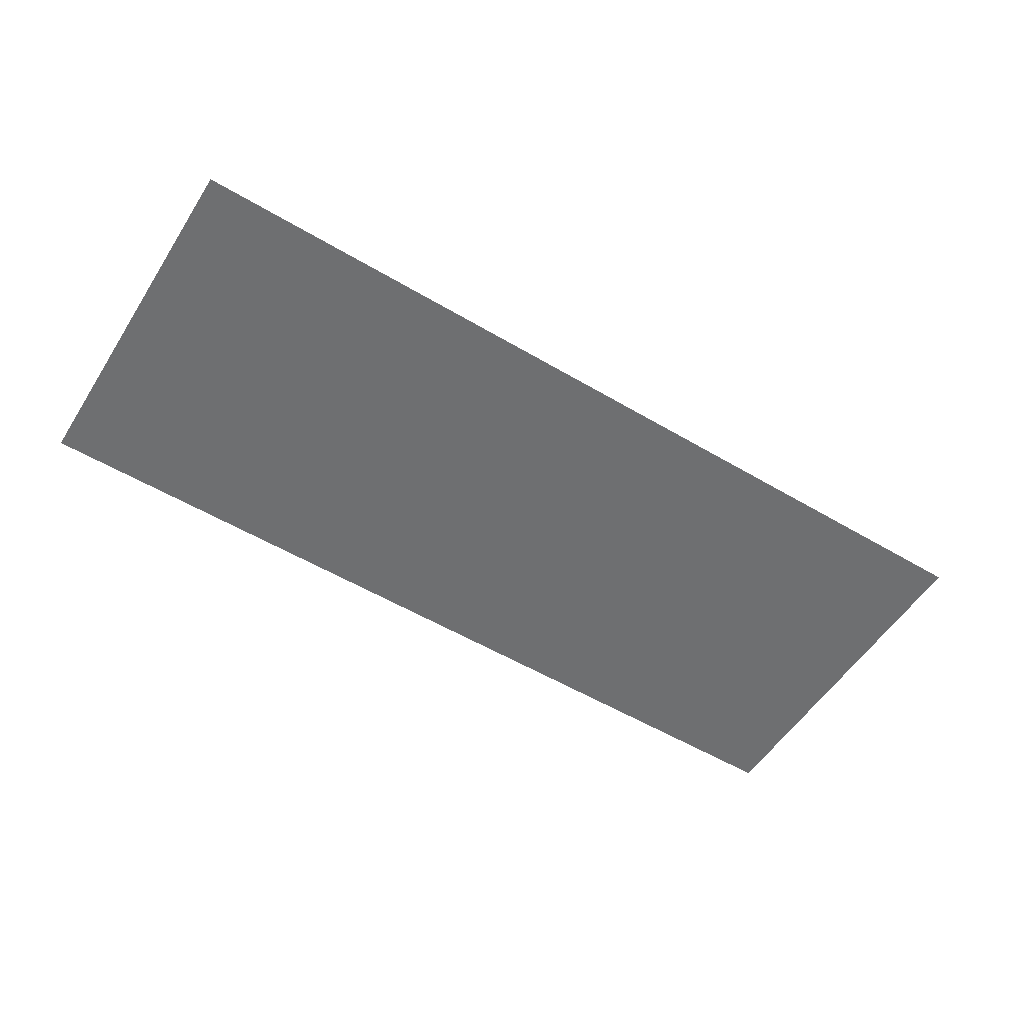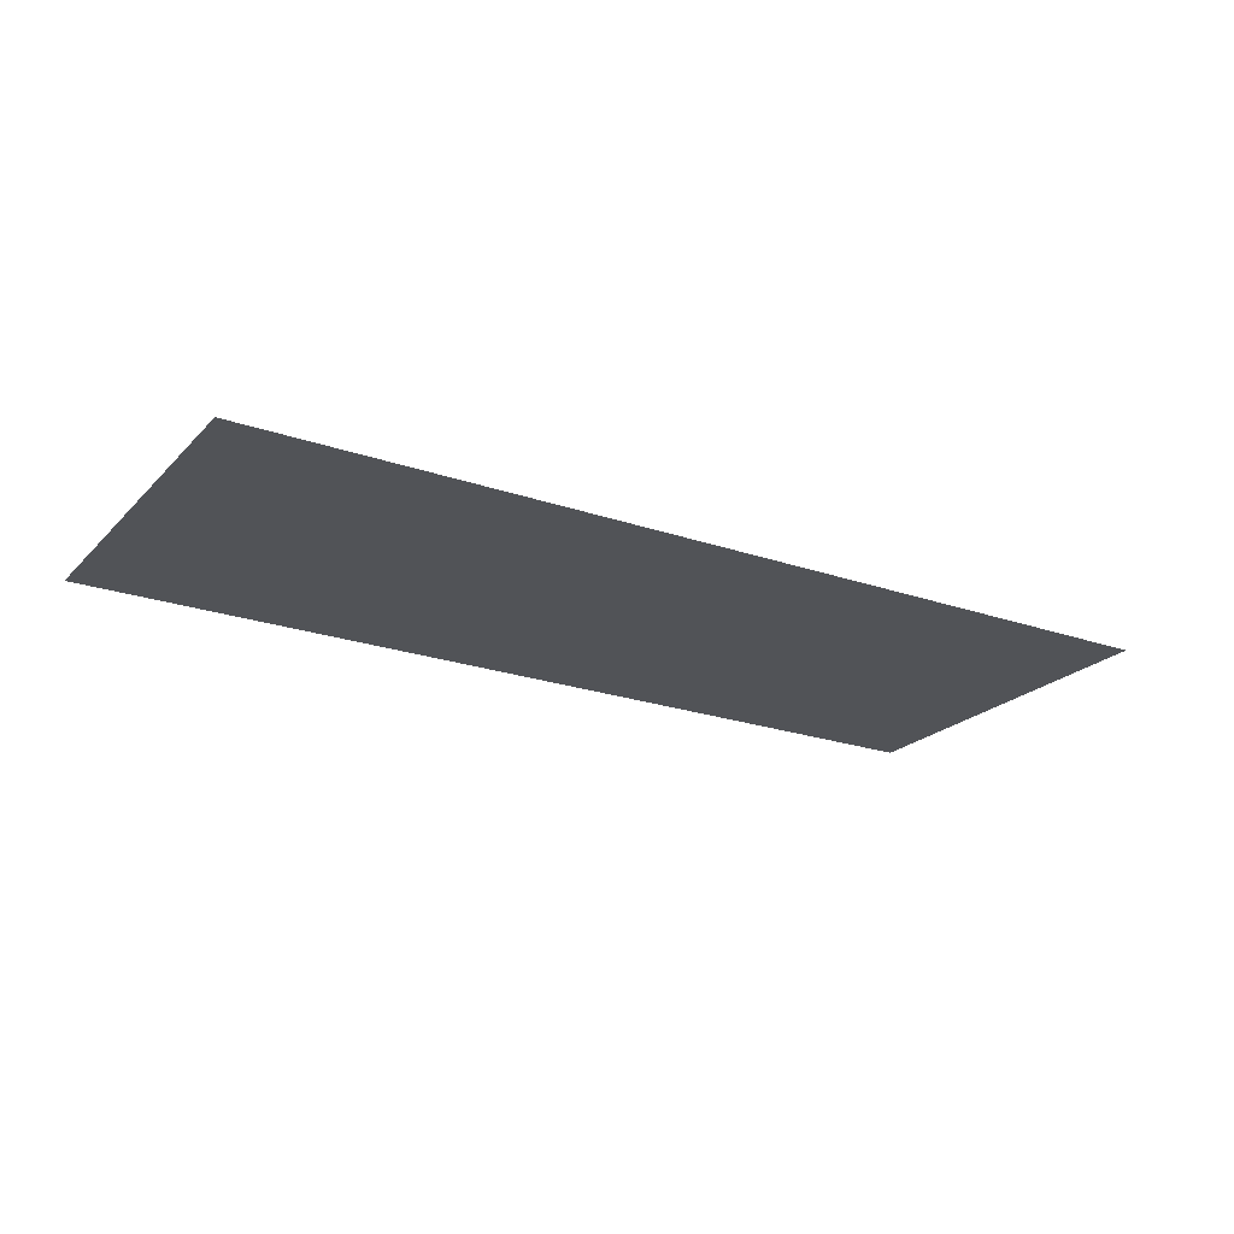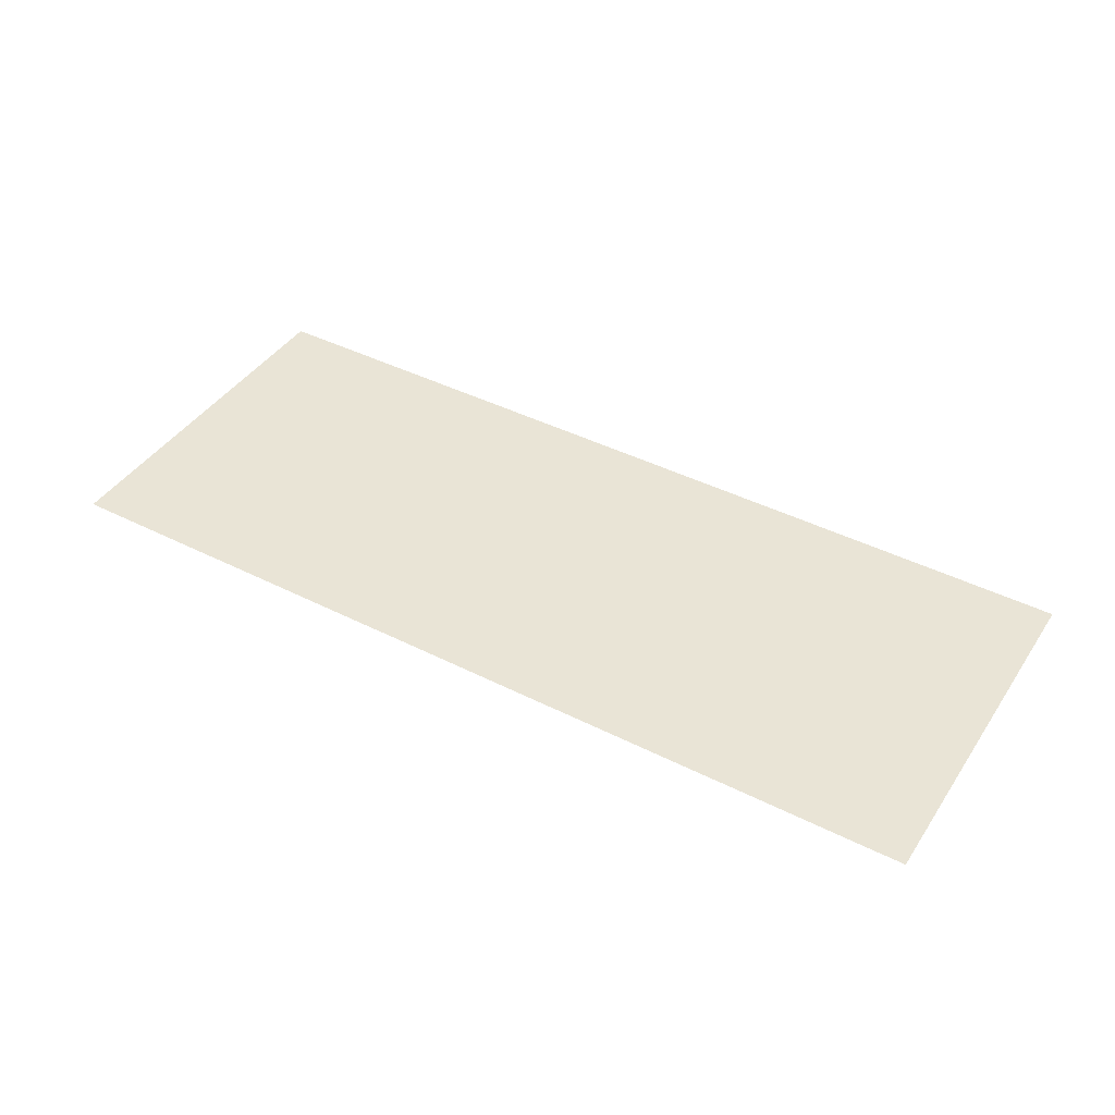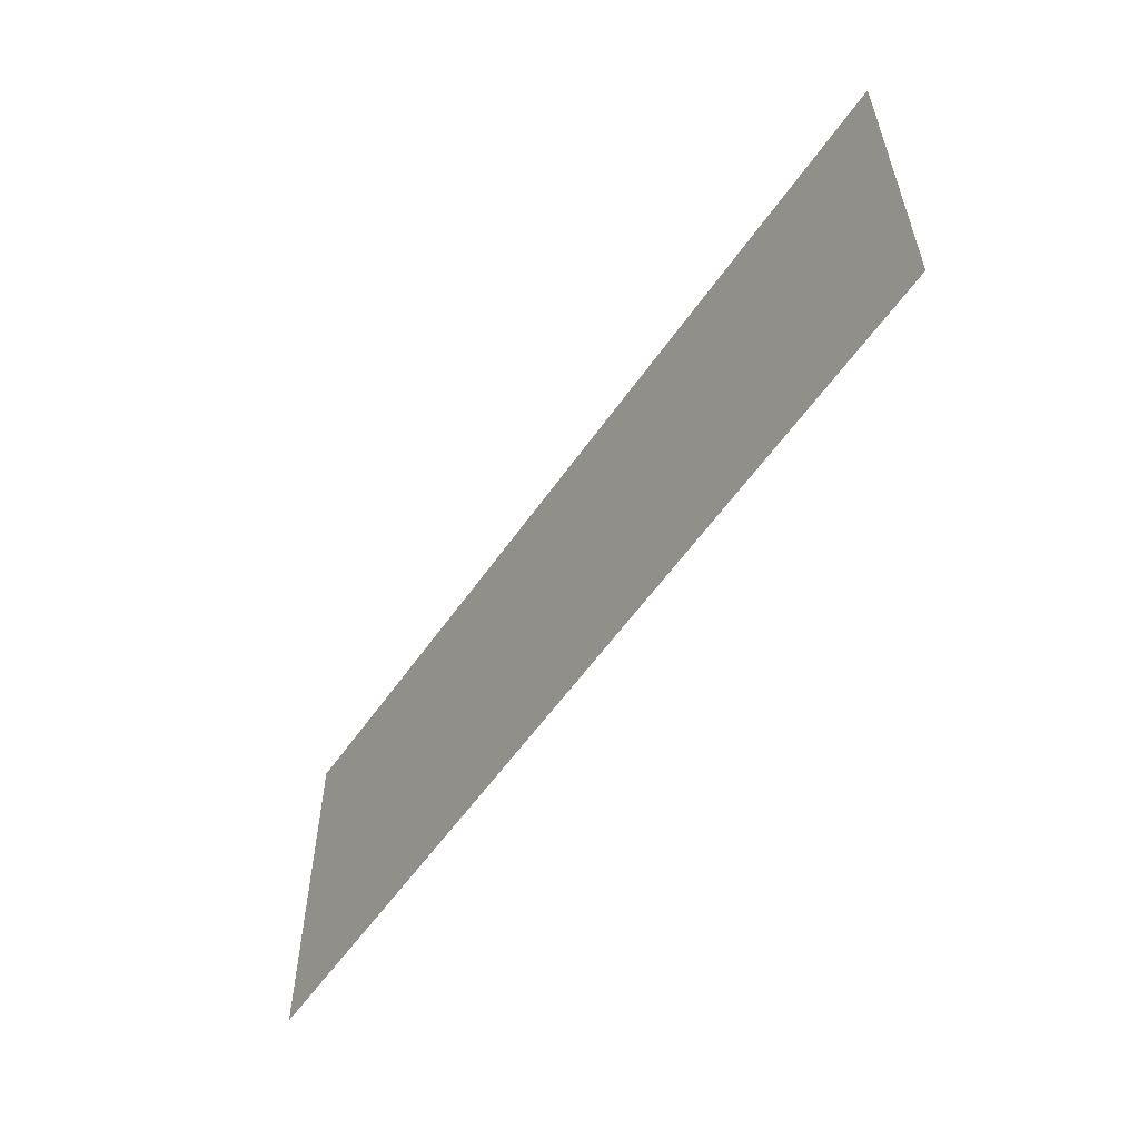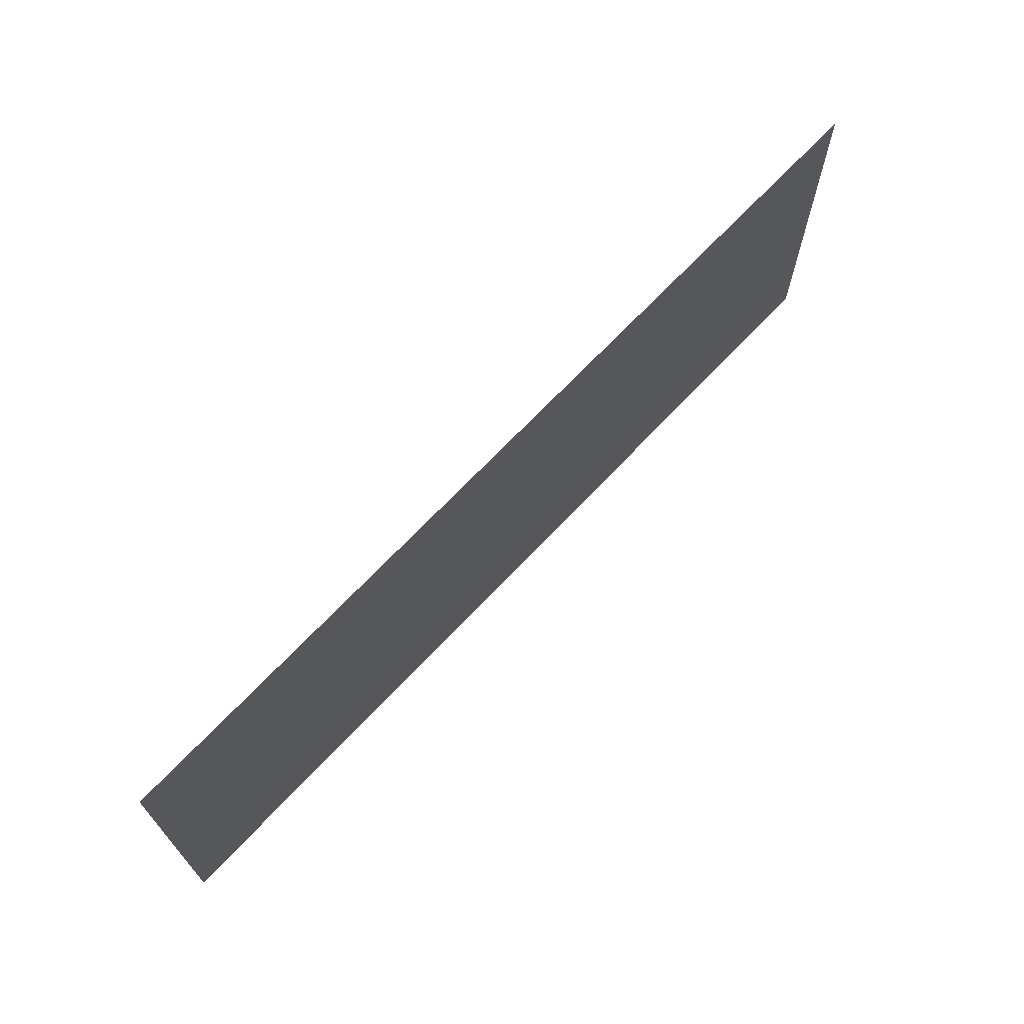
<metadata>
{"format":"obj","ext":"obj","renderer":"f3d","projection":"perspective","resolution":1024,"background":"white","views":[{"elev":-54.6,"azim":147.9,"up":"+Z"},{"elev":-22.2,"azim":-31.3,"up":"+Z"},{"elev":42.5,"azim":31.1,"up":"+Z"},{"elev":-56.6,"azim":-124.3,"up":"+Y"},{"elev":68.4,"azim":133.2,"up":"+Y"}]}
</metadata>
<code>
g MainCity_Prop_GroceryStuff_03
v 0.6374 0.3759 8.732e-07
v 0.5524 0.5012 1.606e-06
v 0.6374 0.5012 1.565e-06
v 0.5524 0.3759 8.732e-07
v 0.6374 0.3007 2.596e-07
v 0.4674 0.5012 1.646e-06
v 0.5524 0.3007 2.678e-07
v 0.6374 0.2255 -3.541e-07
v 0.4674 0.3759 8.732e-07
v 0.3825 0.5012 1.687e-06
v 0.5524 0.2255 -3.378e-07
v 0.6374 0.1503 -9.677e-07
v 0.3825 0.3759 8.732e-07
v 0.2975 0.5012 1.728e-06
v 0.4674 0.3007 2.755e-07
v 0.5524 0.1503 -9.432e-07
v 0.6374 0.07517 -1.581e-06
v 0.2975 0.3759 8.732e-07
v 0.2125 0.5012 1.768e-06
v 0.3825 0.3007 2.84e-07
v 0.4674 0.2255 -3.216e-07
v 0.5524 0.07517 -1.549e-06
v 0.6374 2.67e-07 -2.195e-06
v 0.5524 2.67e-07 -2.155e-06
v 0.2125 0.3759 8.732e-07
v 0.1275 0.5012 1.809e-06
v 0.4674 0.1503 -9.188e-07
v 0.4674 0.07517 -1.516e-06
v 0.4674 2.67e-07 -2.114e-06
v 0.2975 0.3007 2.921e-07
v 0.3825 0.2255 -3.052e-07
v 0.1275 0.3759 8.732e-07
v 0.0425 0.5012 1.85e-06
v 0.3825 0.07517 -1.484e-06
v 0.3825 2.67e-07 -2.073e-06
v 0.3825 0.1503 -8.944e-07
v 0.2125 0.3007 3e-07
v 0.2975 0.2255 -2.889e-07
v 0.0425 0.3759 8.732e-07
v -0.0425 0.5012 1.891e-06
v 0.2975 0.07517 -1.451e-06
v 0.2975 2.67e-07 -2.032e-06
v 0.2975 0.1503 -8.701e-07
v 0.1275 0.3007 3.085e-07
v 0.2125 0.2255 -2.727e-07
v -0.0425 0.3759 8.732e-07
v -0.1275 0.5012 1.931e-06
v 0.2125 0.07517 -1.419e-06
v 0.2125 2.67e-07 -1.992e-06
v 0.2125 0.1503 -8.456e-07
v 0.0425 0.3007 3.165e-07
v 0.1275 0.2255 -2.567e-07
v -0.1275 0.3759 8.732e-07
v -0.2125 0.5012 1.972e-06
v 0.1275 0.07517 -1.386e-06
v 0.1275 2.67e-07 -1.951e-06
v 0.1275 0.1503 -8.212e-07
v -0.0425 0.3007 3.244e-07
v 0.0425 0.2255 -2.402e-07
v -0.2125 0.3759 8.732e-07
v -0.2975 0.5012 2.013e-06
v 0.0425 0.07517 -1.353e-06
v 0.0425 2.67e-07 -1.91e-06
v 0.0425 0.1503 -7.968e-07
v -0.0425 0.2255 -2.238e-07
v -0.1275 0.3007 3.327e-07
v -0.2975 0.3759 8.732e-07
v -0.3825 0.5012 2.053e-06
v -0.0425 0.07517 -1.321e-06
v -0.0425 2.67e-07 -1.87e-06
v -0.0425 0.1503 -7.723e-07
v -0.2125 0.3007 3.409e-07
v -0.1275 0.2255 -2.079e-07
v -0.3825 0.3759 8.732e-07
v -0.4674 0.5012 2.094e-06
v -0.1275 0.07517 -1.288e-06
v -0.1275 2.67e-07 -1.829e-06
v -0.1275 0.1503 -7.479e-07
v -0.2975 0.3007 3.488e-07
v -0.2125 0.2255 -1.913e-07
v -0.4674 0.3759 8.732e-07
v -0.5524 0.5012 2.135e-06
v -0.2125 0.07517 -1.256e-06
v -0.2125 2.67e-07 -1.788e-06
v -0.2125 0.1503 -7.235e-07
v -0.3825 0.3007 3.572e-07
v -0.2975 0.2255 -1.751e-07
v -0.5524 0.3759 8.732e-07
v -0.6374 0.5012 2.176e-06
v -0.6374 0.3759 8.732e-07
v -0.2975 0.07517 -1.224e-06
v -0.2975 2.67e-07 -1.747e-06
v -0.2975 0.1503 -6.99e-07
v -0.4674 0.3007 3.654e-07
v -0.5524 0.3007 3.734e-07
v -0.6374 0.3007 3.816e-07
v -0.3825 0.2255 -1.588e-07
v -0.3825 0.07517 -1.191e-06
v -0.3825 2.67e-07 -1.707e-06
v -0.3825 0.1503 -6.747e-07
v -0.4674 0.2255 -1.425e-07
v -0.5524 0.2255 -1.262e-07
v -0.6374 0.2255 -1.1e-07
v -0.4674 0.1503 -6.503e-07
v -0.4674 0.07517 -1.158e-06
v -0.4674 2.67e-07 -1.666e-06
v -0.5524 0.1503 -6.258e-07
v -0.6374 0.1503 -6.014e-07
v -0.5524 0.07517 -1.126e-06
v -0.5524 2.67e-07 -1.625e-06
v -0.6374 0.07517 -1.093e-06
v -0.6374 2.67e-07 -1.585e-06
v -0.6374 0.3759 8.923e-07
v -0.5524 0.5012 2.154e-06
v -0.6374 0.5012 2.195e-06
v -0.5524 0.3759 8.923e-07
v -0.6374 0.3007 4.007e-07
v -0.4674 0.5012 2.113e-06
v -0.5524 0.3007 3.925e-07
v -0.6374 0.2255 -9.09e-08
v -0.4674 0.3759 8.923e-07
v -0.3825 0.5012 2.073e-06
v -0.5524 0.2255 -1.071e-07
v -0.6374 0.1503 -5.823e-07
v -0.3825 0.3759 8.923e-07
v -0.2975 0.5012 2.032e-06
v -0.4674 0.3007 3.844e-07
v -0.5524 0.1503 -6.068e-07
v -0.6374 0.07517 -1.074e-06
v -0.2975 0.3759 8.923e-07
v -0.2125 0.5012 1.991e-06
v -0.3825 0.3007 3.763e-07
v -0.4674 0.2255 -1.234e-07
v -0.5524 0.07517 -1.106e-06
v -0.6374 6.843e-14 -1.566e-06
v -0.5524 7.021e-14 -1.606e-06
v -0.2125 0.3759 8.923e-07
v -0.1275 0.5012 1.951e-06
v -0.4674 0.1503 -6.312e-07
v -0.4674 0.07517 -1.139e-06
v -0.4674 7.199e-14 -1.647e-06
v -0.2975 0.3007 3.682e-07
v -0.3825 0.2255 -1.398e-07
v -0.1275 0.3759 8.923e-07
v -0.0425 0.5012 1.91e-06
v -0.3825 0.07517 -1.172e-06
v -0.3825 7.376e-14 -1.688e-06
v -0.3825 0.1503 -6.557e-07
v -0.2125 0.3007 3.6e-07
v -0.2975 0.2255 -1.56e-07
v -0.0425 0.3759 8.923e-07
v 0.0425 0.5012 1.869e-06
v -0.2975 0.07517 -1.204e-06
v -0.2975 7.554e-14 -1.728e-06
v -0.2975 0.1503 -6.799e-07
v -0.1275 0.3007 3.518e-07
v -0.2125 0.2255 -1.723e-07
v 0.0425 0.3759 8.923e-07
v 0.1275 0.5012 1.829e-06
v -0.2125 0.07517 -1.237e-06
v -0.2125 7.732e-14 -1.769e-06
v -0.2125 0.1503 -7.044e-07
v -0.0425 0.3007 3.438e-07
v -0.1275 0.2255 -1.885e-07
v 0.1275 0.3759 8.923e-07
v 0.2125 0.5012 1.788e-06
v -0.1275 0.07517 -1.269e-06
v -0.1275 7.91e-14 -1.81e-06
v -0.1275 0.1503 -7.288e-07
v 0.0425 0.3007 3.356e-07
v -0.0425 0.2255 -2.047e-07
v 0.2125 0.3759 8.923e-07
v 0.2975 0.5012 1.747e-06
v -0.0425 0.07517 -1.302e-06
v -0.0425 8.088e-14 -1.85e-06
v -0.0425 0.1503 -7.533e-07
v 0.0425 0.2255 -2.211e-07
v 0.1275 0.3007 3.275e-07
v 0.2975 0.3759 8.923e-07
v 0.3825 0.5012 1.706e-06
v 0.0425 0.07517 -1.334e-06
v 0.0425 8.266e-14 -1.891e-06
v 0.0425 0.1503 -7.777e-07
v 0.2125 0.3007 3.193e-07
v 0.1275 0.2255 -2.374e-07
v 0.3825 0.3759 8.923e-07
v 0.4674 0.5012 1.666e-06
v 0.1275 0.07517 -1.367e-06
v 0.1275 8.444e-14 -1.932e-06
v 0.1275 0.1503 -8.021e-07
v 0.2975 0.3007 3.111e-07
v 0.2125 0.2255 -2.536e-07
v 0.4674 0.3759 8.923e-07
v 0.5524 0.5012 1.625e-06
v 0.2125 0.07517 -1.4e-06
v 0.2125 8.622e-14 -1.972e-06
v 0.2125 0.1503 -8.266e-07
v 0.3825 0.3007 3.031e-07
v 0.2975 0.2255 -2.699e-07
v 0.5524 0.3759 8.923e-07
v 0.6374 0.5012 1.584e-06
v 0.6374 0.3759 8.923e-07
v 0.2975 0.07517 -1.432e-06
v 0.2975 8.8e-14 -2.013e-06
v 0.2975 0.1503 -8.51e-07
v 0.4674 0.3007 2.949e-07
v 0.5524 0.3007 2.868e-07
v 0.6374 0.3007 2.787e-07
v 0.3825 0.2255 -2.861e-07
v 0.3825 0.07517 -1.465e-06
v 0.3825 8.978e-14 -2.054e-06
v 0.3825 0.1503 -8.753e-07
v 0.4674 0.2255 -3.025e-07
v 0.5524 0.2255 -3.187e-07
v 0.6374 0.2255 -3.35e-07
v 0.4674 0.1503 -8.997e-07
v 0.4674 0.07517 -1.497e-06
v 0.4674 9.155e-14 -2.095e-06
v 0.5524 0.1503 -9.242e-07
v 0.6374 0.1503 -9.486e-07
v 0.5524 0.07517 -1.53e-06
v 0.5524 9.333e-14 -2.135e-06
v 0.6374 0.07517 -1.562e-06
v 0.6374 9.511e-14 -2.176e-06
g MainCity_Prop_GroceryStuff_03_0
f 3 2 1
f 2 4 1
f 1 4 5
f 2 6 4
f 4 7 5
f 5 7 8
f 6 9 4
f 4 9 7
f 6 10 9
f 7 11 8
f 8 11 12
f 10 13 9
f 10 14 13
f 9 15 7
f 7 15 11
f 9 13 15
f 11 16 12
f 12 16 17
f 14 18 13
f 14 19 18
f 13 20 15
f 13 18 20
f 15 21 11
f 11 21 16
f 15 20 21
f 16 22 17
f 17 22 23
f 22 24 23
f 19 25 18
f 19 26 25
f 21 27 16
f 16 27 22
f 22 28 24
f 27 28 22
f 28 29 24
f 18 30 20
f 18 25 30
f 20 31 21
f 21 31 27
f 20 30 31
f 26 32 25
f 26 33 32
f 28 34 29
f 34 35 29
f 27 36 28
f 31 36 27
f 36 34 28
f 25 37 30
f 25 32 37
f 30 38 31
f 31 38 36
f 30 37 38
f 33 39 32
f 39 33 40
f 34 41 35
f 41 42 35
f 36 43 34
f 38 43 36
f 43 41 34
f 32 44 37
f 32 39 44
f 37 45 38
f 38 45 43
f 37 44 45
f 46 39 40
f 46 40 47
f 41 48 42
f 48 49 42
f 43 50 41
f 45 50 43
f 50 48 41
f 39 51 44
f 51 39 46
f 44 52 45
f 45 52 50
f 44 51 52
f 53 46 47
f 53 47 54
f 48 55 49
f 55 56 49
f 50 57 48
f 52 57 50
f 57 55 48
f 58 51 46
f 58 46 53
f 51 59 52
f 52 59 57
f 59 51 58
f 60 53 54
f 60 54 61
f 55 62 56
f 62 63 56
f 57 64 55
f 59 64 57
f 64 62 55
f 65 59 58
f 64 59 65
f 66 58 53
f 66 53 60
f 65 58 66
f 67 60 61
f 67 61 68
f 62 69 63
f 69 70 63
f 64 71 62
f 71 64 65
f 71 69 62
f 72 66 60
f 72 60 67
f 73 65 66
f 71 65 73
f 73 66 72
f 74 67 68
f 74 68 75
f 70 69 76
f 77 70 76
f 69 71 78
f 78 71 73
f 76 69 78
f 79 72 67
f 79 67 74
f 80 73 72
f 78 73 80
f 80 72 79
f 81 74 75
f 81 75 82
f 77 76 83
f 84 77 83
f 76 78 85
f 85 78 80
f 83 76 85
f 86 79 74
f 86 74 81
f 87 80 79
f 85 80 87
f 87 79 86
f 88 81 82
f 88 82 89
f 90 88 89
f 84 83 91
f 92 84 91
f 83 85 93
f 93 85 87
f 91 83 93
f 94 86 81
f 94 81 88
f 95 88 90
f 95 94 88
f 96 95 90
f 97 87 86
f 93 87 97
f 97 86 94
f 92 91 98
f 99 92 98
f 91 93 100
f 100 93 97
f 98 91 100
f 101 97 94
f 101 94 95
f 100 97 101
f 102 95 96
f 102 101 95
f 103 102 96
f 104 100 101
f 98 100 104
f 104 101 102
f 99 98 105
f 105 98 104
f 106 99 105
f 107 102 103
f 107 104 102
f 105 104 107
f 108 107 103
f 106 105 109
f 109 105 107
f 109 107 108
f 110 106 109
f 111 109 108
f 110 109 111
f 112 110 111
f 115 114 113
f 114 116 113
f 113 116 117
f 114 118 116
f 116 119 117
f 117 119 120
f 118 121 116
f 116 121 119
f 118 122 121
f 119 123 120
f 120 123 124
f 122 125 121
f 122 126 125
f 121 127 119
f 119 127 123
f 121 125 127
f 123 128 124
f 124 128 129
f 126 130 125
f 126 131 130
f 125 132 127
f 125 130 132
f 127 133 123
f 123 133 128
f 127 132 133
f 128 134 129
f 129 134 135
f 134 136 135
f 131 137 130
f 131 138 137
f 133 139 128
f 128 139 134
f 134 140 136
f 139 140 134
f 140 141 136
f 130 142 132
f 130 137 142
f 132 143 133
f 133 143 139
f 132 142 143
f 138 144 137
f 138 145 144
f 140 146 141
f 146 147 141
f 139 148 140
f 143 148 139
f 148 146 140
f 137 149 142
f 137 144 149
f 142 150 143
f 143 150 148
f 142 149 150
f 145 151 144
f 151 145 152
f 146 153 147
f 153 154 147
f 148 155 146
f 150 155 148
f 155 153 146
f 144 156 149
f 144 151 156
f 149 157 150
f 150 157 155
f 149 156 157
f 158 151 152
f 158 152 159
f 153 160 154
f 160 161 154
f 155 162 153
f 157 162 155
f 162 160 153
f 151 163 156
f 163 151 158
f 156 164 157
f 157 164 162
f 156 163 164
f 165 158 159
f 165 159 166
f 160 167 161
f 167 168 161
f 162 169 160
f 164 169 162
f 169 167 160
f 170 163 158
f 170 158 165
f 163 171 164
f 164 171 169
f 171 163 170
f 172 165 166
f 172 166 173
f 167 174 168
f 174 175 168
f 169 176 167
f 171 176 169
f 176 174 167
f 177 171 170
f 176 171 177
f 178 170 165
f 178 165 172
f 177 170 178
f 179 172 173
f 179 173 180
f 174 181 175
f 181 182 175
f 176 183 174
f 183 176 177
f 183 181 174
f 184 178 172
f 184 172 179
f 185 177 178
f 183 177 185
f 185 178 184
f 186 179 180
f 186 180 187
f 182 181 188
f 189 182 188
f 181 183 190
f 190 183 185
f 188 181 190
f 191 184 179
f 191 179 186
f 192 185 184
f 190 185 192
f 192 184 191
f 193 186 187
f 193 187 194
f 189 188 195
f 196 189 195
f 188 190 197
f 197 190 192
f 195 188 197
f 198 191 186
f 198 186 193
f 199 192 191
f 197 192 199
f 199 191 198
f 200 193 194
f 200 194 201
f 202 200 201
f 196 195 203
f 204 196 203
f 195 197 205
f 205 197 199
f 203 195 205
f 206 198 193
f 206 193 200
f 207 200 202
f 207 206 200
f 208 207 202
f 209 199 198
f 205 199 209
f 209 198 206
f 204 203 210
f 211 204 210
f 203 205 212
f 212 205 209
f 210 203 212
f 213 209 206
f 213 206 207
f 212 209 213
f 214 207 208
f 214 213 207
f 215 214 208
f 216 212 213
f 210 212 216
f 216 213 214
f 211 210 217
f 217 210 216
f 218 211 217
f 219 214 215
f 219 216 214
f 217 216 219
f 220 219 215
f 218 217 221
f 221 217 219
f 221 219 220
f 222 218 221
f 223 221 220
f 222 221 223
f 224 222 223

</code>
